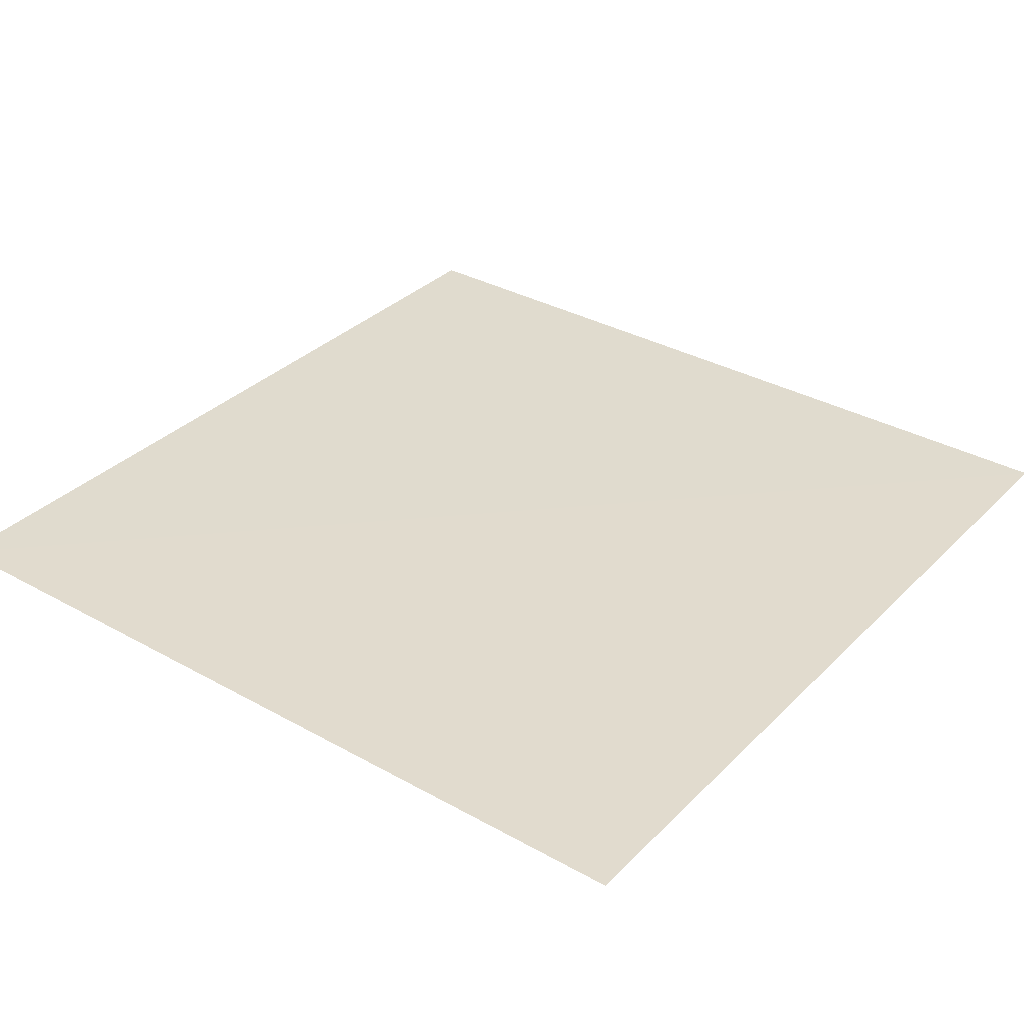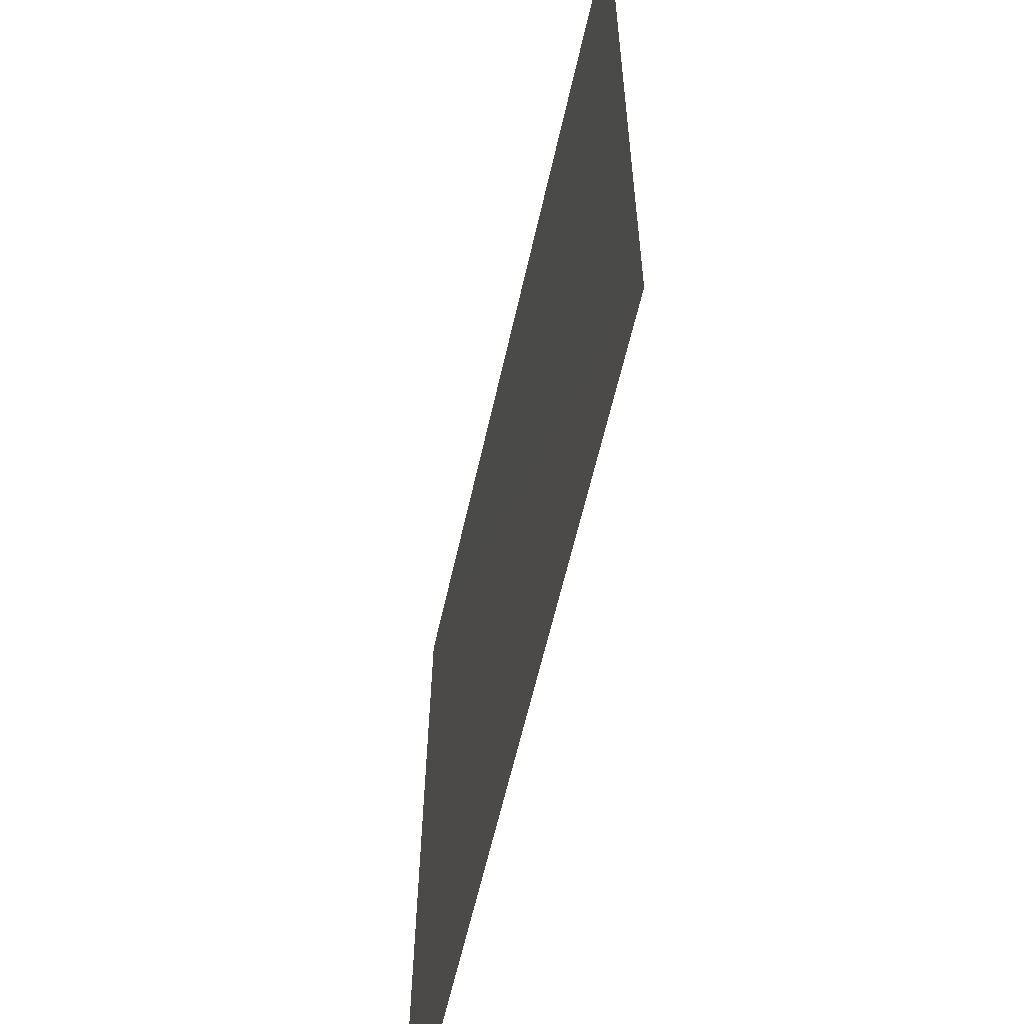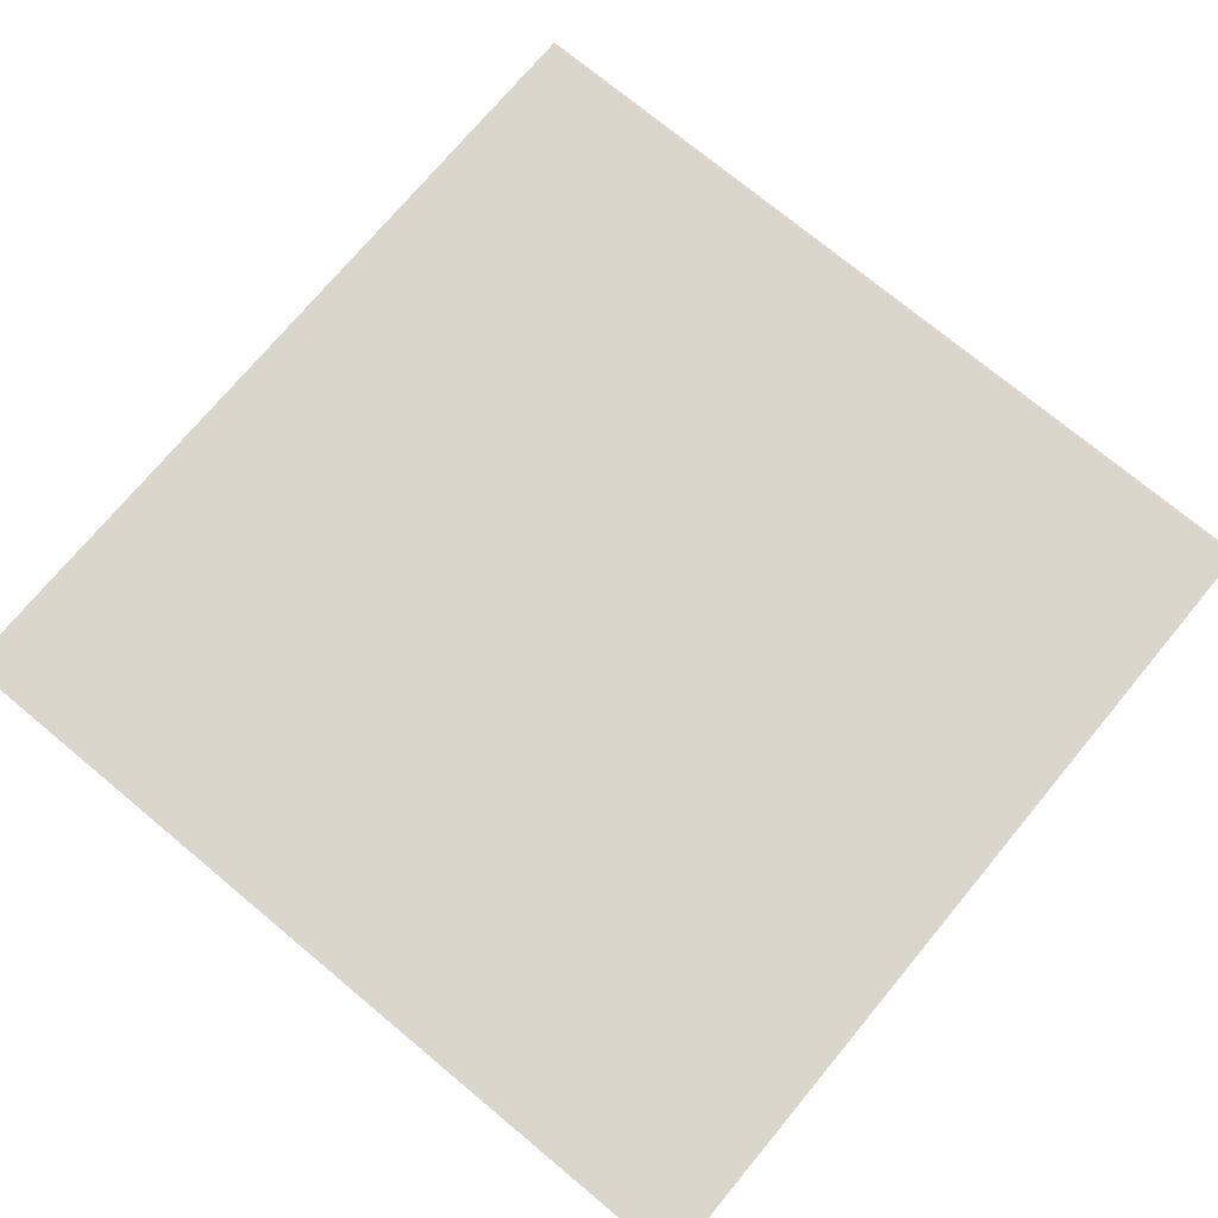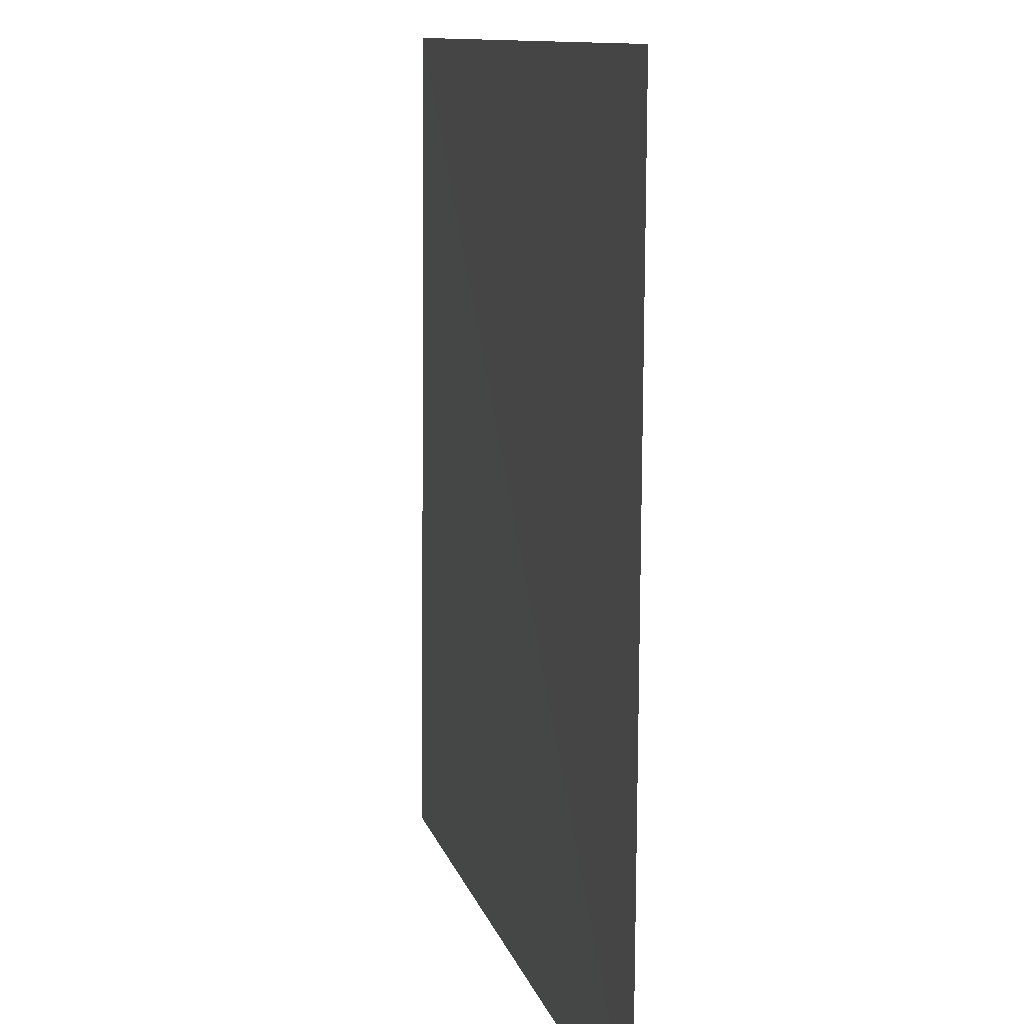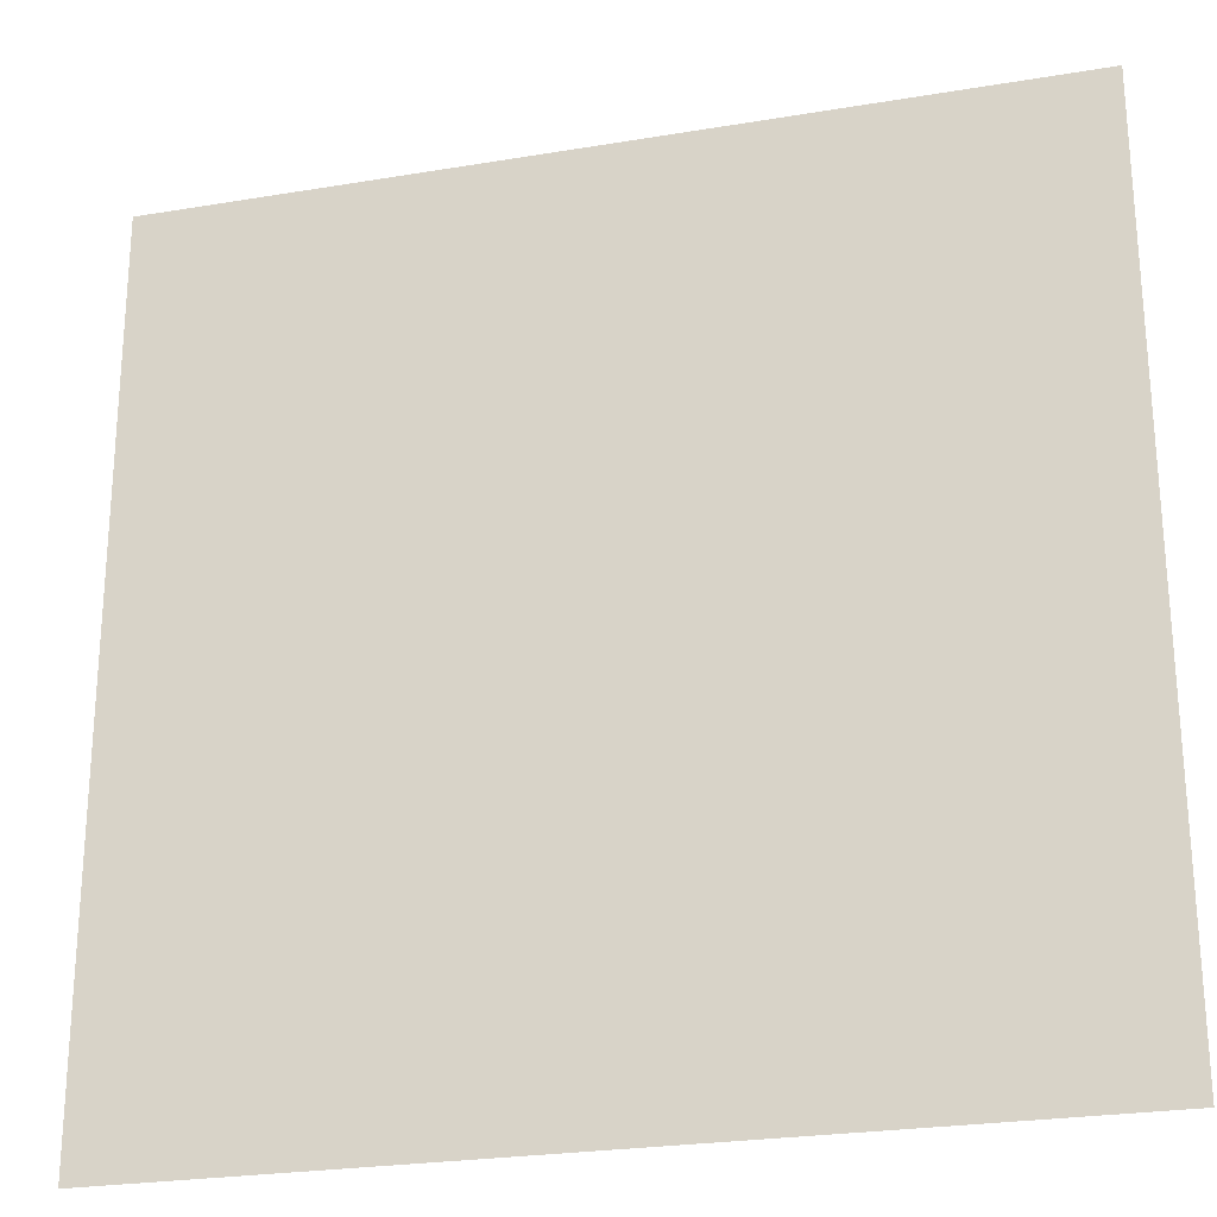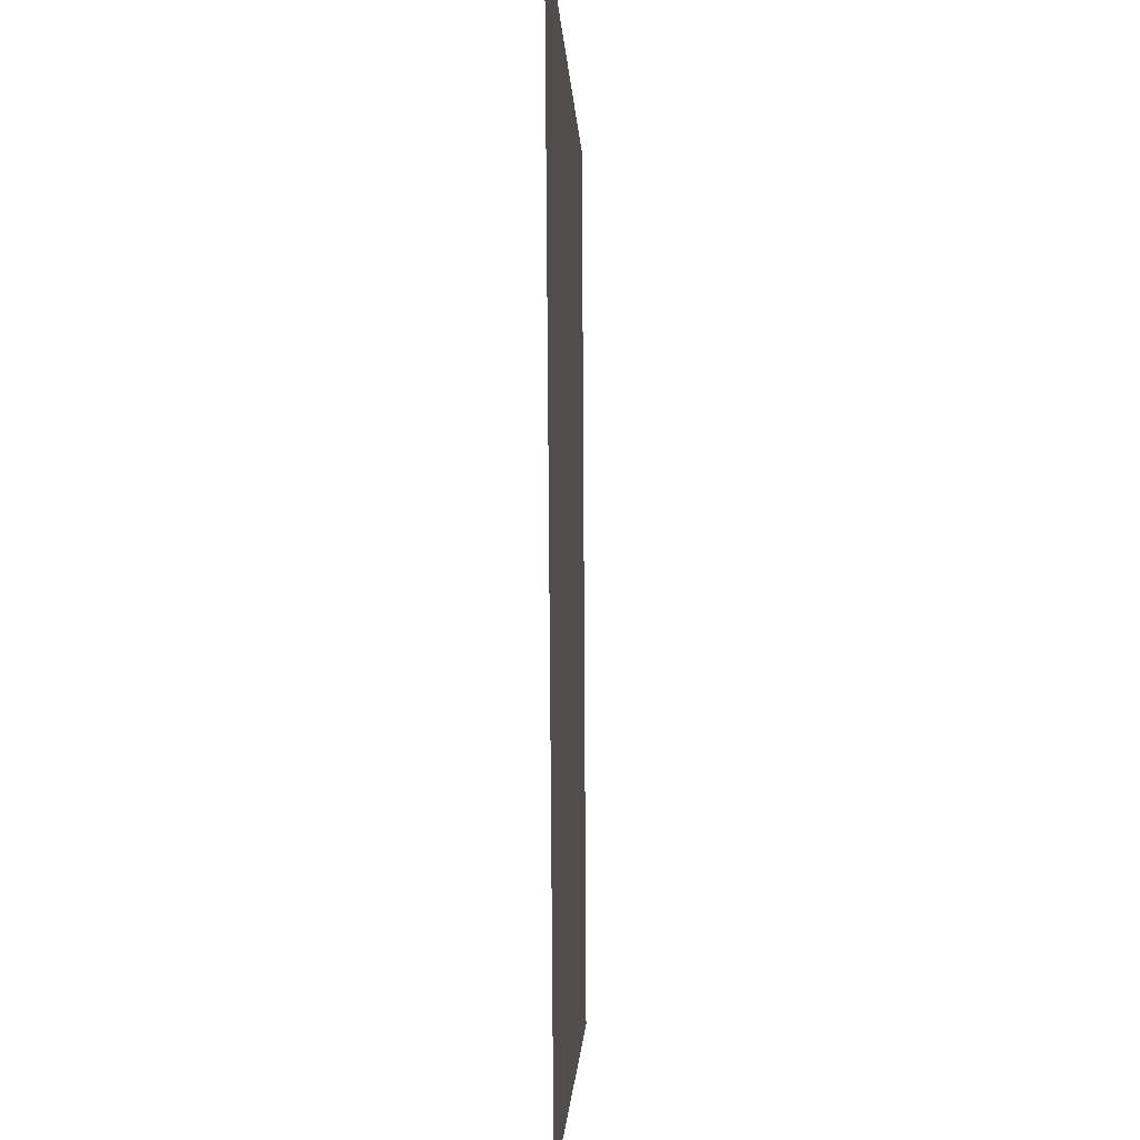
<metadata>
{"format":"obj","ext":"obj","renderer":"f3d","projection":"perspective","resolution":1024,"background":"white","views":[{"elev":34.0,"azim":37.1,"up":"+Y"},{"elev":-60.8,"azim":77.4,"up":"+Z"},{"elev":73.4,"azim":129.7,"up":"+Y"},{"elev":10.9,"azim":76.9,"up":"+Z"},{"elev":-25.2,"azim":-164.9,"up":"+Z"},{"elev":-2.1,"azim":-88.1,"up":"+Z"}]}
</metadata>
<code>
v 5626 11.83 -7163
v 6137 11.29 -7163
v 5626 7.85 -7674
v 6137 8.906 -7674
f 1 4 2
f 4 1 3

</code>
